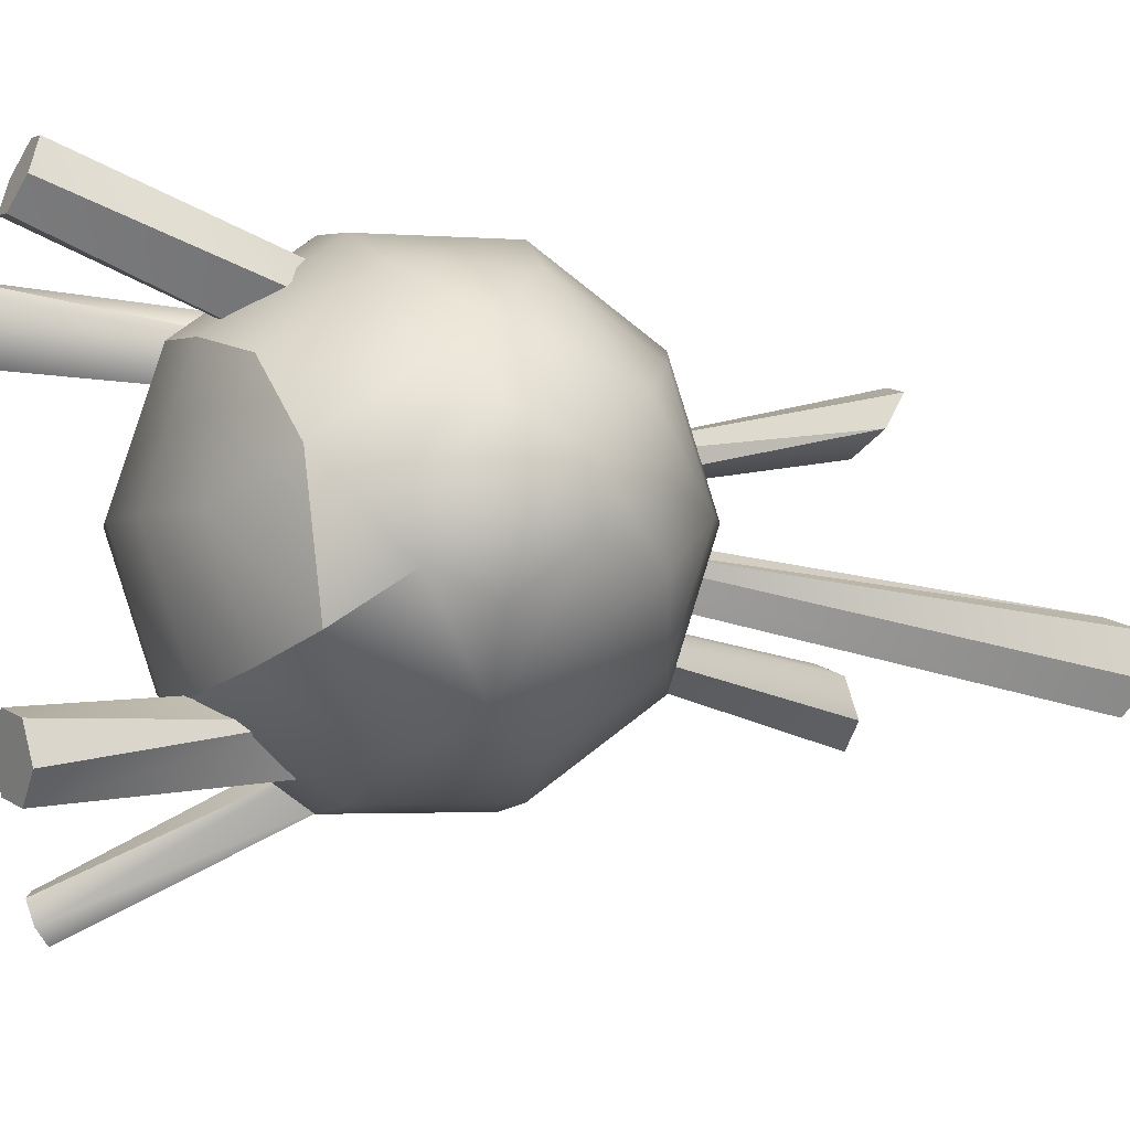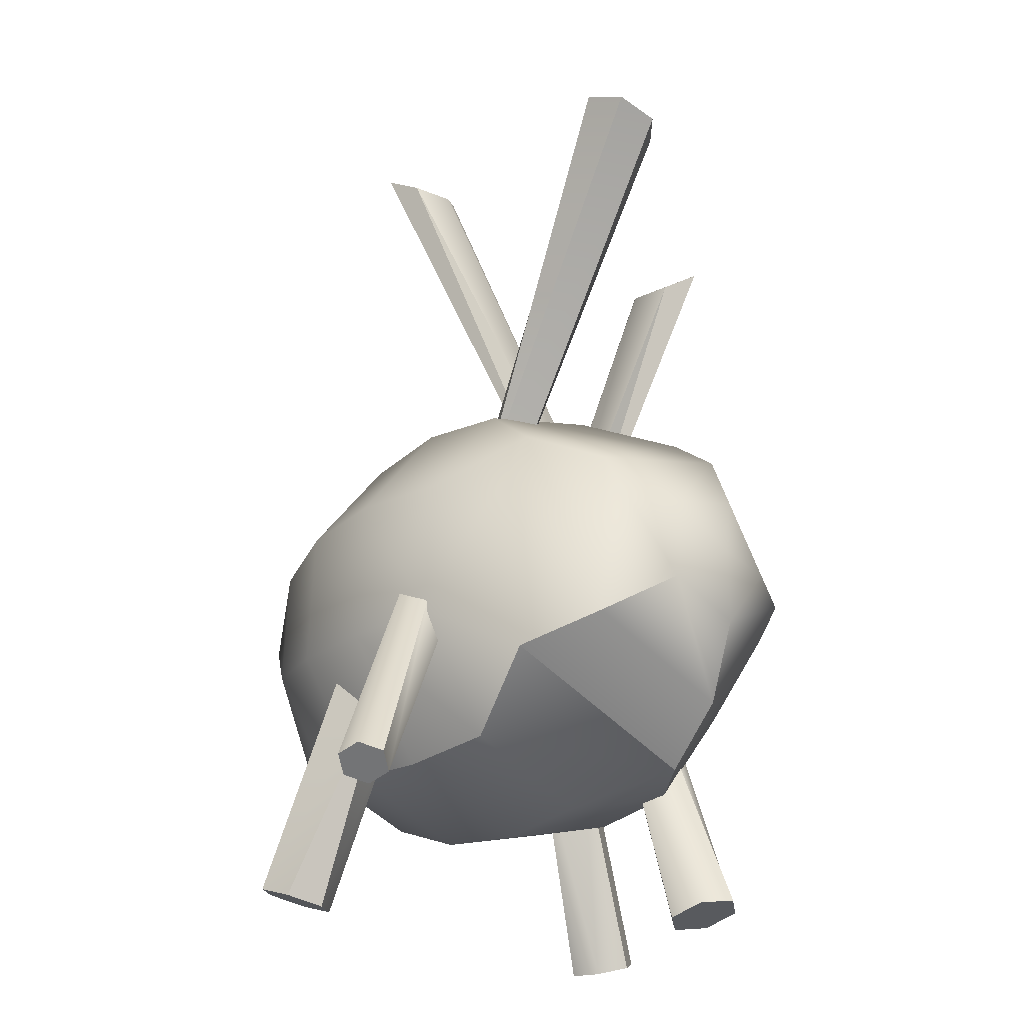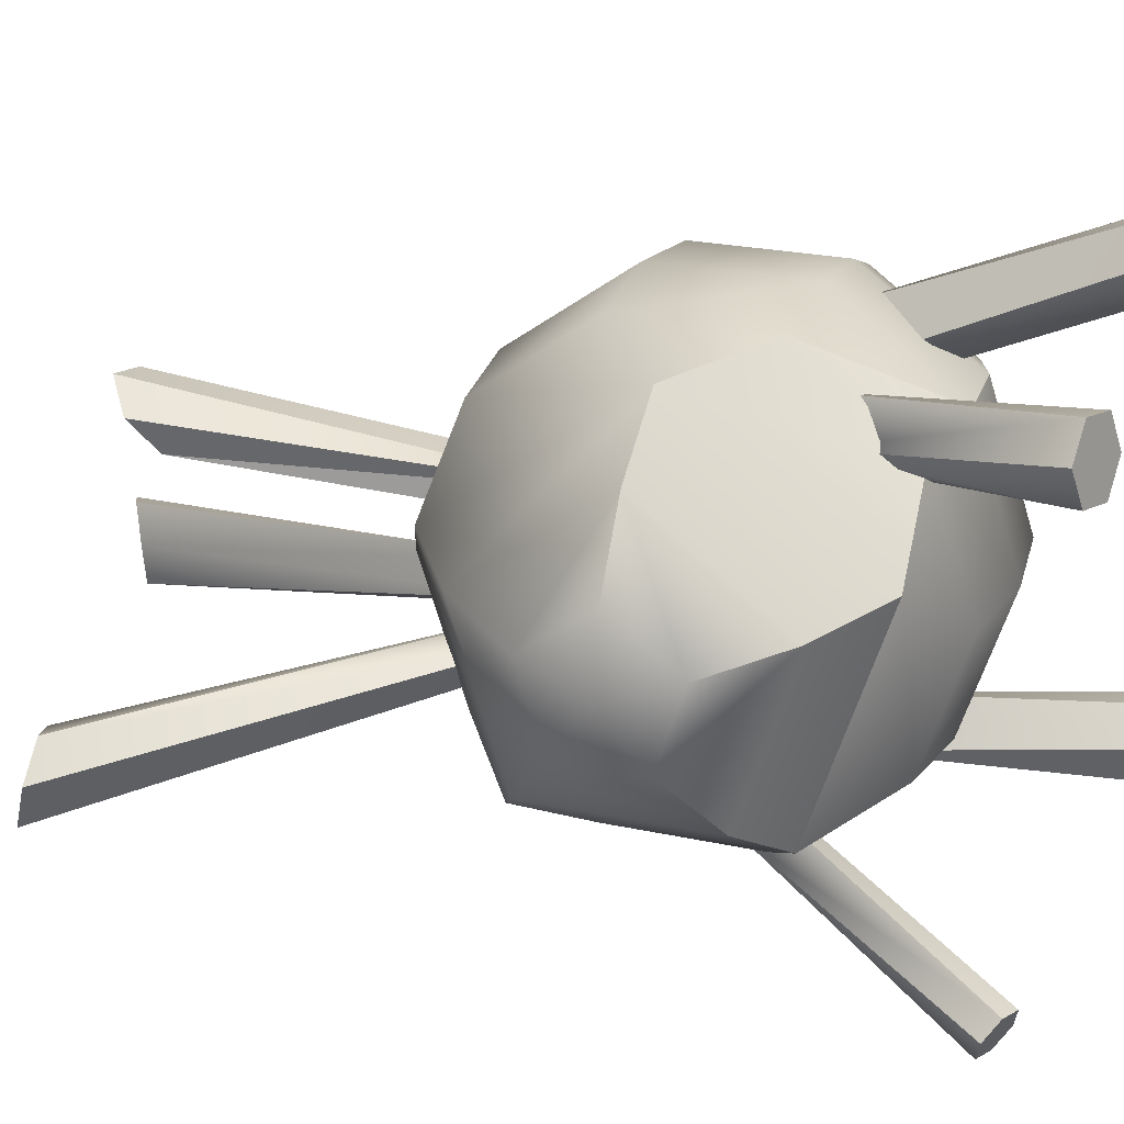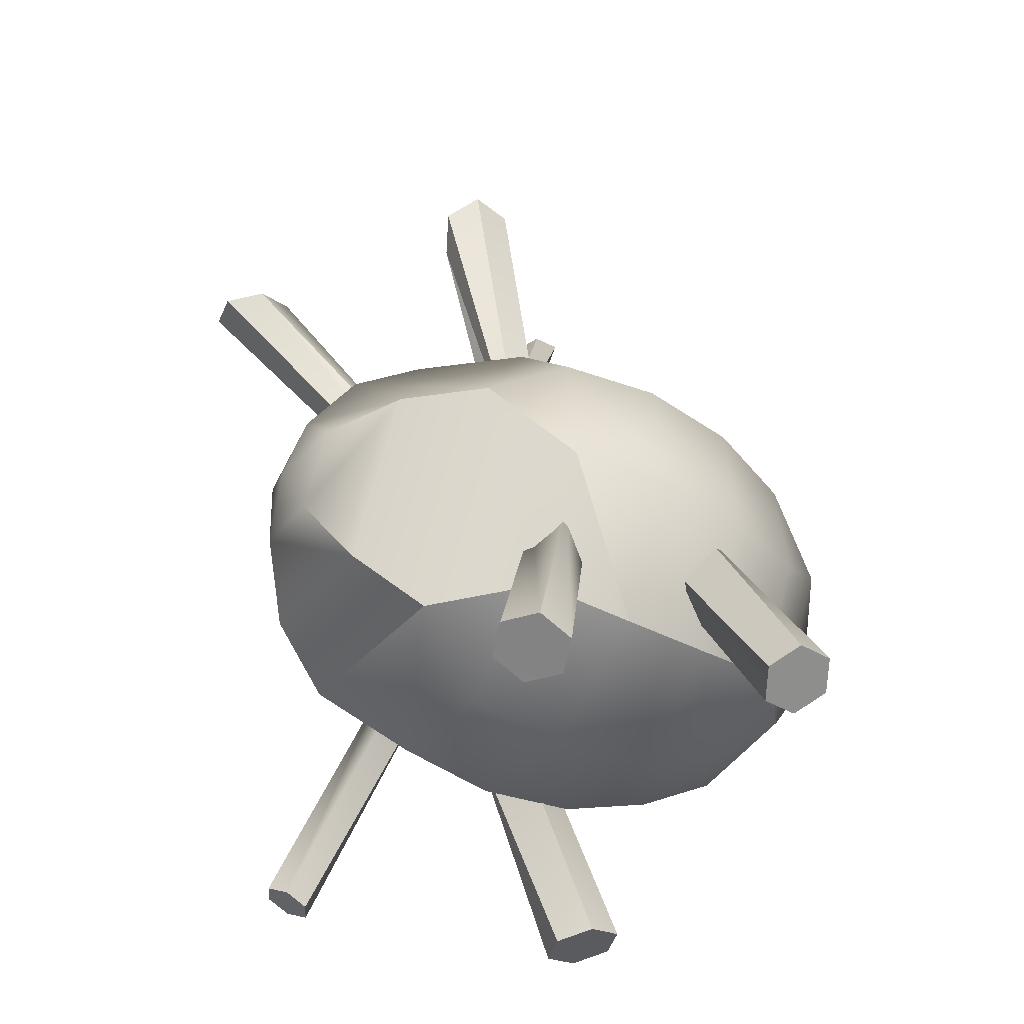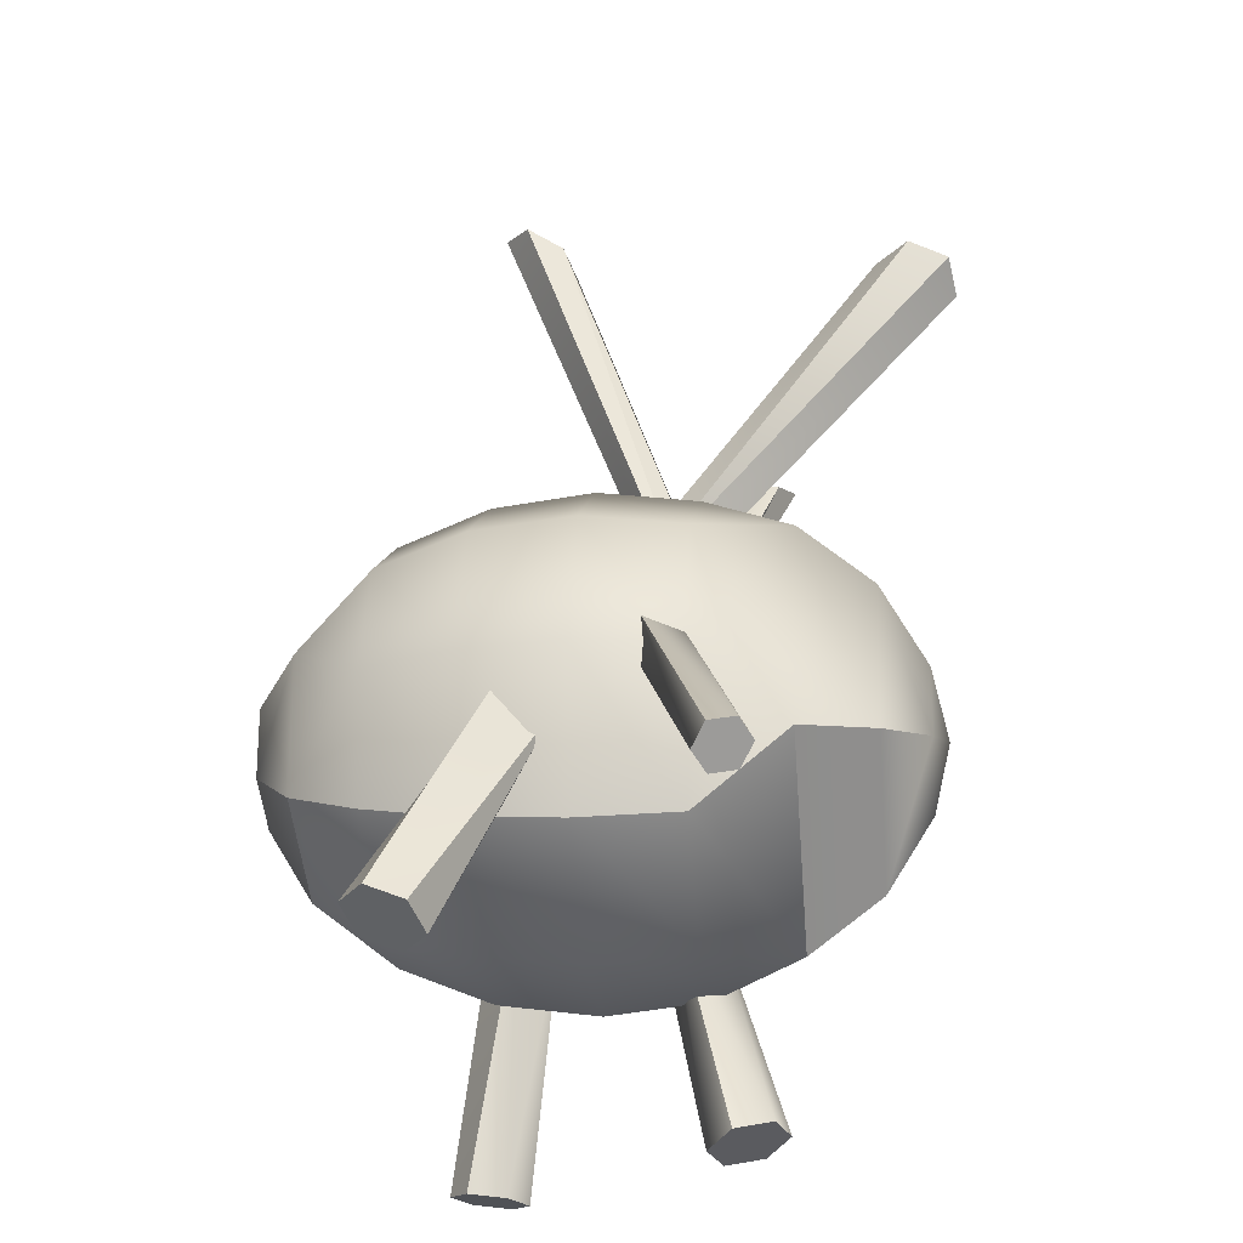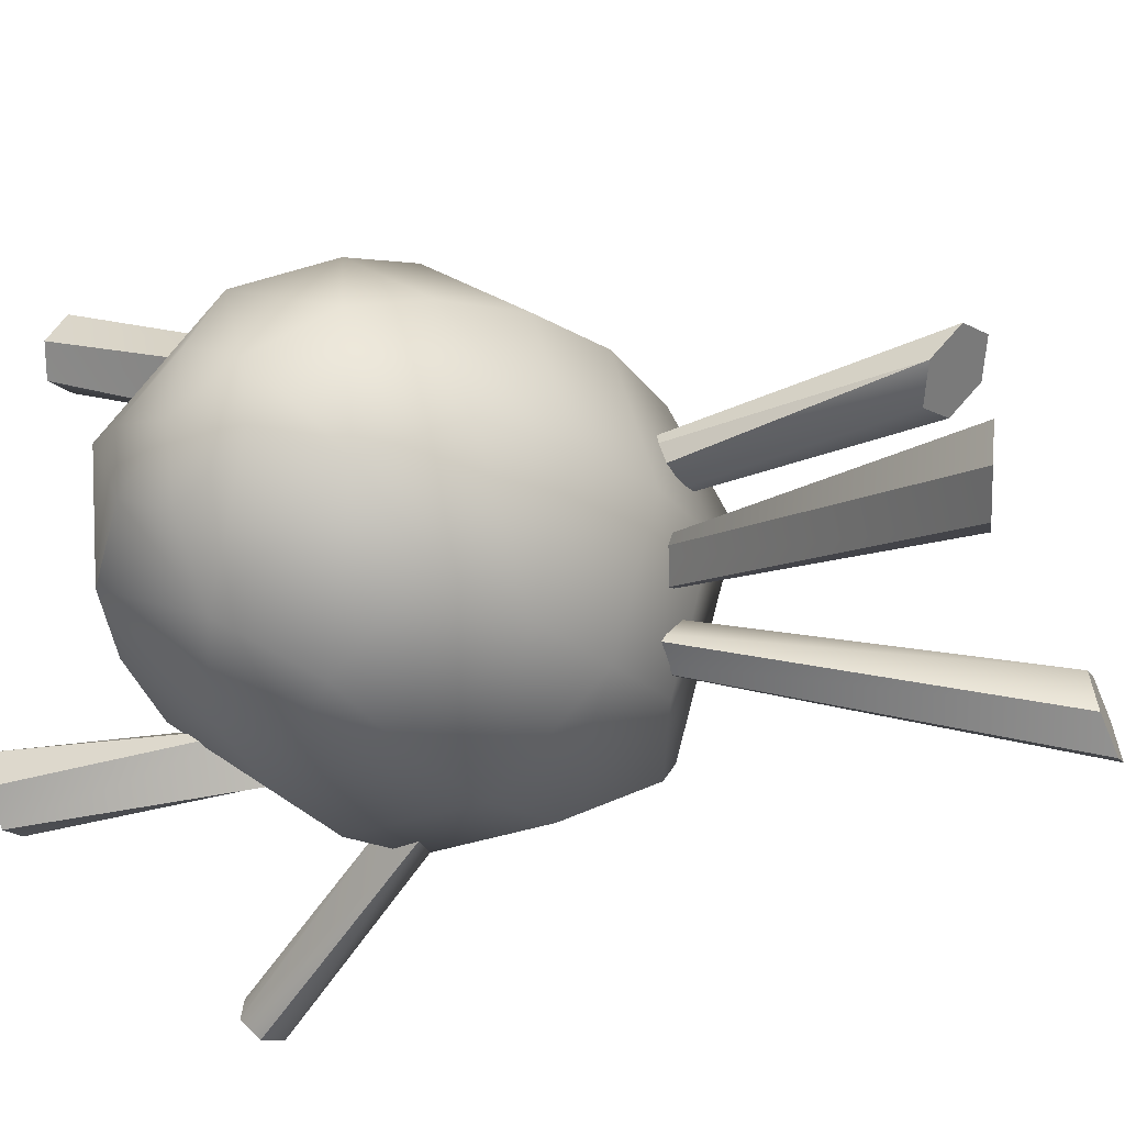
<metadata>
{"format":"obj","ext":"obj","renderer":"f3d","projection":"perspective","resolution":1024,"background":"white","views":[{"elev":-2.1,"azim":77.0,"up":"+Z"},{"elev":-28.0,"azim":-132.6,"up":"+Y"},{"elev":23.2,"azim":-66.6,"up":"+Z"},{"elev":-50.5,"azim":-30.7,"up":"+Y"},{"elev":-43.8,"azim":-174.4,"up":"+Y"},{"elev":-24.4,"azim":128.0,"up":"+Z"}]}
</metadata>
<code>
o s4studio_mesh_1
v -0.1122 0.3289 -0.05915
v -0.1254 0.3274 -0.07126
v -0.009949 0.1802 -0.03351
v -0.1122 0.3289 -0.05915
v -0.001068 0.1874 -0.02802
v -0.009949 0.1802 -0.03351
v 0.1158 0.08933 -0.02902
v 0.1306 0.165 0.0253
v 0.1384 0.1405 0.007263
v 0.1319 0.1402 0.03647
v 0.1334 0.1124 0.0163
v -0.1148 0.324 -0.0423
v -0.1306 0.3176 -0.0376
v -0.001068 0.1874 -0.02802
v -0.1306 0.3176 -0.0376
v -0.01621 0.1767 -0.02304
v -0.1439 0.3161 -0.04974
v -0.07328 0.314 0.05234
v -0.06284 0.3237 0.0629
v -0.007355 0.1839 -0.01752
v 0.1305 0.1679 -0.00177
v 0.1332 0.1154 -0.0108
v 0.1319 0.1402 -0.02194
v 0.1158 0.08933 -0.02902
v 0.1161 0.08344 0.02539
v 0.1161 0.08344 0.02539
v 0.1104 0.195 -0.0109
v 0.1107 0.1891 0.04355
v 0.1133 0.1392 0.06598
v 0.08747 0.07276 0.05451
v 0.1158 0.08933 -0.02902
v 0.08747 0.07276 -0.04001
v 0.1133 0.1392 -0.05145
v 0.08286 0.1625 0.08374
v 0.08826 0.0574 0.007263
v 0.08542 0.1129 0.08374
v 0.08747 0.07276 0.05451
v 0.08078 0.2027 0.05451
v 0.08078 0.2027 -0.04001
v 0.08286 0.1625 -0.06922
v 0.07999 0.218 0.007263
v -0.06626 0.3047 0.03864
v -0.03842 0.3148 0.04599
v -0.04541 0.3241 0.05973
v 0.08542 0.1129 -0.06922
v 0.05139 0.05945 -0.04831
v 0.08747 0.07276 -0.04001
v 0.05231 0.04144 0.007263
v 0.05139 0.05945 0.06281
v 0.05139 0.05945 0.06281
v 0.04352 0.2122 0.06281
v 0.04596 0.165 0.09714
v 0.04895 0.1067 0.09714
v -0.04541 0.3241 0.05973
v -0.06284 0.3237 0.0629
v -0.04886 0.3051 0.03546
v -0.06284 0.3237 0.0629
v -0.07328 0.314 0.05234
v -0.001587 0.1699 0.0285
v 0.04352 0.2122 -0.04831
v 0.05139 0.05945 -0.04831
v 0.0426 0.2302 0.007263
v 0.04895 0.1067 -0.08264
v 0.04596 0.165 -0.08264
v -0.01376 0.1664 0.02759
v -0.07328 0.314 0.05234
v -0.01376 0.1664 0.02759
v -0.01376 0.1664 0.02759
v -0.06626 0.3047 0.03864
v -0.06626 0.3047 0.03864
v -0.01511 0.1678 0.01502
v -0.06626 0.3047 0.03864
v -0.01511 0.1678 0.01502
v 0.01093 0.05344 -0.05115
v 0.01093 0.05344 0.06568
v 0.0119 0.03449 0.007263
v 0.01093 0.05344 0.06568
v 0.008393 0.1031 0.1018
v 0.01093 0.05344 0.06568
v 0.001679 0.233 0.007263
v 0.002655 0.214 0.06568
v 0.005219 0.1644 0.1018
v 0.002655 0.214 -0.05115
v 0.01093 0.05344 -0.05115
v 0.005219 0.1644 -0.08728
v -0.06647 0.05069 0.03232
v 0.008393 0.1031 -0.08728
v -0.06803 0.08087 -0.06067
v -0.02899 0.03723 0.007263
v -0.02994 0.05527 -0.04831
v -0.02994 0.05527 0.06281
v -0.03235 0.1025 0.09714
v -0.03235 0.1025 0.09714
v -0.02994 0.05527 0.06281
v -0.03537 0.1608 0.09714
v -0.0387 0.2261 0.007263
v -0.03778 0.208 0.06281
v -0.03537 0.1608 -0.08264
v -0.03778 0.208 -0.04831
v -0.03235 0.1025 -0.08264
v -0.07053 0.1297 0.08979
v -0.02994 0.05527 -0.04831
v -0.06803 0.08087 -0.06067
v -0.06647 0.05069 0.03232
v -0.06647 0.05069 0.03232
v -0.07053 0.1297 0.08979
v -0.06803 0.08087 -0.06067
v -0.07459 0.2087 0.03232
v -0.09964 0.1282 0.06705
v -0.07303 0.1785 -0.06067
v -0.09781 0.09272 -0.04227
v -0.09668 0.0708 0.0253
v -0.09668 0.0708 0.0253
v -0.09964 0.1282 0.06705
v -0.1026 0.1856 0.0253
v -0.1015 0.1637 -0.04227
v -0.1169 0.09955 0.0163
v -0.09781 0.09272 -0.04227
v -0.1183 0.1273 0.03647
v -0.1248 0.127 0.007263
v -0.1198 0.155 0.0163
v -0.1174 0.1101 -0.01639
v -0.1192 0.1444 -0.01639
v 0.051 0.00824 0.1228
v 0.06586 0.0101 0.1213
v 0.04984 -0.00174 0.09876
v 0.04297 0.002319 0.1115
v 0.07273 0.006043 0.1086
v 0.05481 0.1064 0.07068
v 0.07273 0.006043 0.1086
v 0.0647 0.000122 0.09726
v -0.00293 0.1713 0.01593
v -0.04886 0.3051 0.03546
v -0.03842 0.3148 0.04599
v 0.04349 0.09555 0.05667
v 0.07273 0.006043 0.1086
v 0.05481 0.1064 0.07068
v 0.0647 0.000122 0.09726
v 0.06586 0.0101 0.1213
v 0.06586 0.0101 0.1213
v 0.051 0.00824 0.1228
v 0.03964 0.1087 0.08368
v -0.001587 0.1699 0.0285
v -0.03842 0.3148 0.04599
v -0.04541 0.3241 0.05973
v 0.03964 0.1087 0.08368
v 0.051 0.00824 0.1228
v 0.04297 0.002319 0.1115
v 0.02823 0.09775 0.06961
v 0.04297 0.002319 0.1115
v 0.02823 0.09775 0.06961
v 0.04984 -0.00174 0.09876
v 0.04349 0.09555 0.05667
v 0.05484 -0.002869 -0.06403
v 0.0647 0.000122 0.09726
v 0.065 -0.000427 -0.05191
v 0.07419 0.005646 -0.08194
v 0.07974 0.005066 -0.05484
v 0.05945 0.000153 -0.07904
v 0.08432 0.008087 -0.06983
v 0.03049 0.1061 -0.07407
v 0.07419 0.005646 -0.08194
v 0.08432 0.008087 -0.06983
v 0.04212 0.0994 -0.05637
v -0.00293 0.1713 0.01593
v -0.03842 0.3148 0.04599
v -0.001587 0.1699 0.0285
v 0.07974 0.005066 -0.05484
v 0.04212 0.0994 -0.05637
v 0.08432 0.008087 -0.06983
v 0.04212 0.0994 -0.05637
v 0.07974 0.005066 -0.05484
v 0.065 -0.000427 -0.05191
v 0.02515 0.08676 -0.04685
v 0.01343 0.09348 -0.06467
v 0.05484 -0.002869 -0.06403
v 0.05484 -0.002869 -0.06403
v 0.02515 0.08676 -0.04685
v 0.065 -0.000427 -0.05191
v 0.01343 0.09348 -0.06467
v -0.04151 0.02094 -0.133
v -0.01685 0.1172 -0.0831
v -0.05631 0.02081 -0.1222
v -0.03601 0.01572 -0.1256
v -0.05081 0.01559 -0.1148
v -0.04068 0.01306 -0.1165
v -0.04068 0.01306 -0.1165
v -0.02618 0.1123 -0.06278
v -0.01251 0.1132 -0.06861
v -0.05164 0.02347 -0.1313
v -0.03601 -0.002319 0.05985
v -0.05149 0.001373 0.06229
v -0.04666 0.003388 0.08966
v -0.02509 0.09409 0.07752
v -0.03049 0.1164 -0.0773
v -0.05631 0.02081 -0.1222
v -0.05631 0.02081 -0.1222
v -0.04068 0.01306 -0.1165
v -0.03238 0.09284 0.06101
v -0.01764 0.08918 0.05145
v -0.03119 -0.000275 0.08722
v -0.04666 0.003388 0.08966
v -0.01685 0.1172 -0.0831
v 0.03223 0.3736 -0.05646
v 0.03806 0.38 -0.02719
v 0.04257 0.3812 -0.04428
v -0.04151 0.02094 -0.133
v -0.05081 0.01559 -0.1148
v -0.03601 0.01572 -0.1256
v -0.01251 0.1132 -0.06861
v -0.05679 0.004212 0.07721
v -0.05679 0.004212 0.07721
v -0.01764 0.08918 0.05145
v -0.03119 -0.000275 0.08722
v -0.03601 -0.002319 0.05985
v -0.01038 0.0904 0.06799
v -0.02585 -0.003113 0.0723
v 0.02313 0.3711 -0.02231
v 0.0173 0.3648 -0.05158
v 0.03223 0.3736 -0.05646
v 0.04257 0.3812 -0.04428
v 0.01276 0.3635 -0.03449
v -0.05164 0.02347 -0.1313
v -0.02618 0.1123 -0.06278
v -0.05081 0.01559 -0.1148
v -0.04151 0.02094 -0.133
v -0.02509 0.09409 0.07752
v -0.02585 -0.003113 0.0723
v -0.03601 -0.002319 0.05985
v -0.04666 0.003388 0.08966
v 0.04257 0.3812 -0.04428
v 0.03806 0.38 -0.02719
v -0.0383 0.1641 -0.002594
v -0.03394 0.165 0.009308
v 0.03806 0.38 -0.02719
v 0.02313 0.3711 -0.02231
v -0.0383 0.1641 -0.002594
v -0.1306 0.3176 -0.0376
v -0.1439 0.3161 -0.04974
v -0.03119 -0.000275 0.08722
v -0.05149 0.001373 0.06229
v -0.05679 0.004212 0.07721
v -0.03394 0.165 0.009308
v -0.03394 0.165 0.009308
v 0.02313 0.3711 -0.02231
v 0.02313 0.3711 -0.02231
v 0.0173 0.3648 -0.05158
v -0.04331 0.1722 0.01413
v -0.0383 0.1641 -0.002594
v -0.1148 0.324 -0.0423
v -0.1122 0.3289 -0.05915
v 0.07419 0.005646 -0.08194
v 0.01343 0.09348 -0.06467
v 0.05945 0.000153 -0.07904
v -0.04331 0.1722 0.01413
v -0.04767 0.1712 0.002228
v 0.01276 0.3635 -0.03449
v 0.0173 0.3648 -0.05158
v -0.1413 0.321 -0.06656
v -0.1254 0.3274 -0.07126
v 0.03049 0.1061 -0.07407
v 0.05945 0.000153 -0.07904
v -0.1413 0.321 -0.06656
v 0.0173 0.3648 -0.05158
v 0.03223 0.3736 -0.05646
v -0.04767 0.1712 0.002228
v -0.1413 0.321 -0.06656
v -0.1439 0.3161 -0.04974
v -0.01621 0.1767 -0.02304
v -0.1254 0.3274 -0.07126
f 140 142 141
f 170 169 168
f 176 180 262
f 231 232 243
f 234 235 246
f 244 245 255
f 264 265 237
f 258 249 266
f 263 260 3
f 57 58 67
f 65 66 70
f 68 69 73
f 144 145 143
f 166 167 165
f 25 7 22
f 25 22 11
f 29 25 11
f 36 25 29
f 36 37 25
f 53 37 36
f 53 49 37
f 11 22 9
f 10 11 9
f 29 11 10
f 29 10 8
f 29 8 28
f 34 29 28
f 34 36 29
f 52 36 34
f 52 53 36
f 22 23 9
f 23 21 9
f 21 8 9
f 8 10 9
f 33 23 22
f 33 21 23
f 33 27 21
f 27 8 21
f 27 28 8
f 41 28 27
f 41 38 28
f 34 28 38
f 51 34 38
f 51 52 34
f 33 22 31
f 45 33 31
f 45 40 33
f 40 27 33
f 40 39 27
f 39 41 27
f 60 41 39
f 60 62 41
f 62 38 41
f 62 51 38
f 45 31 47
f 61 45 47
f 61 63 45
f 63 40 45
f 63 64 40
f 64 39 40
f 64 60 39
f 85 60 64
f 85 83 60
f 83 62 60
f 83 80 62
f 80 51 62
f 84 63 61
f 84 87 63
f 87 64 63
f 87 85 64
f 100 85 87
f 100 98 85
f 98 83 85
f 98 99 83
f 99 80 83
f 99 96 80
f 96 81 80
f 80 81 51
f 81 52 51
f 102 87 84
f 102 100 87
f 107 100 102
f 110 100 107
f 110 98 100
f 110 99 98
f 108 99 110
f 108 96 99
f 108 97 96
f 96 97 81
f 97 82 81
f 81 82 52
f 82 53 52
f 82 78 53
f 78 49 53
f 118 110 107
f 118 116 110
f 116 108 110
f 116 115 108
f 115 106 108
f 106 97 108
f 106 95 97
f 97 95 82
f 95 78 82
f 95 93 78
f 93 79 78
f 78 79 49
f 122 116 118
f 122 123 116
f 123 115 116
f 123 121 115
f 121 114 115
f 115 114 106
f 122 120 123
f 123 120 121
f 121 120 119
f 121 119 114
f 117 120 122
f 119 120 117
f 117 109 119
f 117 112 109
f 109 112 105
f 109 105 101
f 101 105 94
f 101 94 92
f 122 113 117
f 122 111 113
f 113 111 103
f 113 103 104
f 92 94 77
f 106 93 95
f 86 88 90
f 86 90 89
f 86 89 91
f 91 89 76
f 91 76 75
f 75 76 48
f 75 48 50
f 89 90 74
f 89 74 76
f 76 74 46
f 76 46 48
f 48 46 32
f 48 32 35
f 50 48 35
f 50 35 30
f 30 35 26
f 35 24 26
f 35 32 24
f 125 124 128
f 128 124 127
f 128 127 126
f 128 126 131
f 135 129 130
f 135 130 138
f 136 137 139
f 139 137 142
f 147 146 149
f 147 149 148
f 150 151 152
f 152 151 153
f 152 153 155
f 154 159 156
f 156 159 158
f 158 159 160
f 160 159 157
f 162 161 164
f 162 164 163
f 172 171 174
f 172 174 173
f 178 175 177
f 178 177 179
f 253 261 252
f 253 252 254
f 242 241 230
f 230 241 240
f 240 241 228
f 228 241 229
f 213 217 215
f 213 216 217
f 217 216 214
f 201 216 227
f 201 227 202
f 193 194 199
f 193 199 211
f 212 199 192
f 192 199 200
f 192 200 191
f 186 185 184
f 184 185 183
f 184 183 190
f 184 190 181
f 182 209 226
f 182 210 209
f 209 210 198
f 187 189 188
f 187 188 225
f 208 224 195
f 208 195 197
f 196 195 223
f 223 195 203
f 223 203 207
f 205 206 204
f 205 204 218
f 218 204 219
f 218 219 222
f 220 221 243
f 220 243 233
f 248 236 257
f 248 257 256
f 257 247 256
f 270 267 239
f 270 239 251
f 251 239 238
f 251 238 250
f 268 259 3
f 268 3 269
f 6 2 1
f 6 1 5
f 14 4 12
f 14 12 20
f 12 13 20
f 15 17 16
f 15 16 20
f 18 19 44
f 18 44 42
f 42 44 43
f 42 43 56
f 54 55 67
f 54 67 59
f 71 72 133
f 71 133 132
f 133 134 132

</code>
